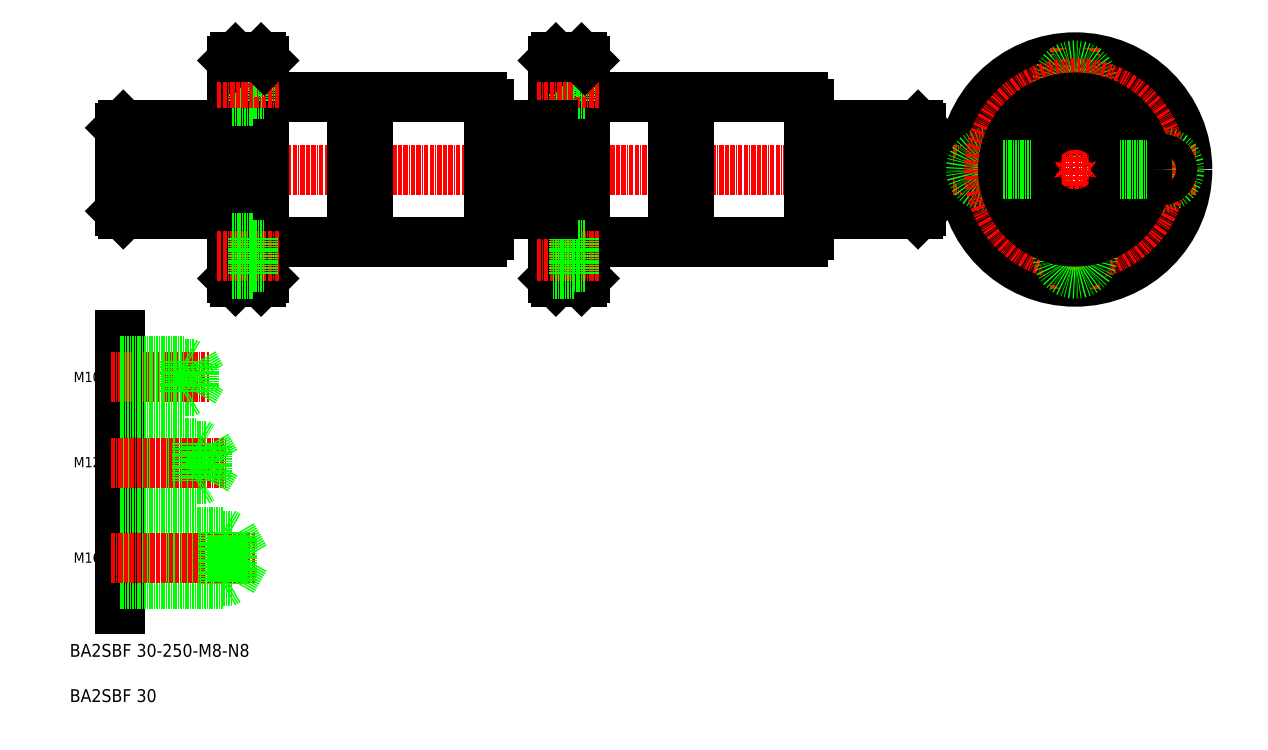
<metadata>
{"format":"dxf","ext":"dxf","renderer":"ezdxf+matplotlib","layout":"modelspace","background":"white","min_lineweight":24,"dpi":150}
</metadata>
<code>
0
SECTION
2
ENTITIES
0
LINE
8
0
10
-125.5
20
1791
30
0
11
-91.45
21
1791
31
0
0
LINE
8
0
10
-125.5
20
1763
30
0
11
-91.45
21
1763
31
0
0
LINE
8
CENTER
10
-128.5
20
1777
30
0
11
-51.45
21
1777
31
0
0
TEXT
8
0
10
-142.2
20
1625
30
0
40
4
1
BA2SBF 30-250-M8-N8
0
TEXT
8
0
10
-142.2
20
1611
30
0
40
4
1
BA2SBF 30
0
LINE
8
0
10
-126.5
20
1764
30
0
11
-126.5
21
1790
31
0
0
LINE
8
0
10
-126.5
20
1790
30
0
11
-125.5
21
1791
31
0
0
LINE
8
0
10
-126.5
20
1764
30
0
11
-125.5
21
1763
31
0
0
LINE
8
CENTER
10
125.5
20
1777
30
0
11
-51.45
21
1777
31
0
0
LINE
8
0
10
122.5
20
1763
30
0
11
88.55
21
1763
31
0
0
LINE
8
0
10
122.5
20
1791
30
0
11
88.55
21
1791
31
0
0
LINE
8
0
10
123.5
20
1764
30
0
11
123.5
21
1790
31
0
0
LINE
8
0
10
123.5
20
1764
30
0
11
122.5
21
1763
31
0
0
LINE
8
0
10
123.5
20
1790
30
0
11
122.5
21
1791
31
0
0
LINE
8
0
10
-126.5
20
1726
30
0
11
-126.5
21
1640
31
0
0
LINE
8
0
10
-126.5
20
1663
30
0
11
-91.45
21
1663
31
0
0
LINE
8
0
10
-126.5
20
1649
30
0
11
-91.45
21
1649
31
0
0
LINE
8
0
10
-126.5
20
1648
30
0
11
-94.45
21
1648
31
0
0
LINE
8
0
10
-126.5
20
1664
30
0
11
-94.45
21
1664
31
0
0
LINE
8
CENTER
10
-129.2
20
1656
30
0
11
-84.46
21
1656
31
0
0
TEXT
8
0
10
-141
20
1655
30
0
40
3.2
1
M16
0
LINE
8
0
10
-91.45
20
1663
30
0
11
-87.41
21
1656
31
0
0
LINE
8
0
10
-91.45
20
1663
30
0
11
-91.45
21
1649
31
0
0
LINE
8
0
10
-94.45
20
1664
30
0
11
-94.45
21
1648
31
0
0
LINE
8
0
10
-94.45
20
1648
30
0
11
-92.72
21
1649
31
0
0
LINE
8
0
10
-91.45
20
1649
30
0
11
-87.41
21
1656
31
0
0
LINE
8
0
10
-94.45
20
1664
30
0
11
-92.72
21
1663
31
0
0
LINE
8
0
10
-126.5
20
1708
30
0
11
-103.5
21
1708
31
0
0
LINE
8
0
10
-126.5
20
1717
30
0
11
-103.5
21
1717
31
0
0
LINE
8
0
10
-126.5
20
1680
30
0
11
-102.5
21
1680
31
0
0
LINE
8
0
10
-126.5
20
1692
30
0
11
-102.5
21
1692
31
0
0
LINE
8
0
10
-126.5
20
1691
30
0
11
-99.45
21
1691
31
0
0
LINE
8
0
10
-126.5
20
1681
30
0
11
-99.45
21
1681
31
0
0
LINE
8
CENTER
10
-129.2
20
1686
30
0
11
-93.5
21
1686
31
0
0
LINE
8
CENTER
10
-129.2
20
1713
30
0
11
-98.83
21
1713
31
0
0
LINE
8
0
10
-106.5
20
1718
30
0
11
-106.5
21
1708
31
0
0
TEXT
8
0
10
-141
20
1685
30
0
40
3.2
1
M12
0
LINE
8
0
10
-126.5
20
1708
30
0
11
-106.5
21
1708
31
0
0
LINE
8
0
10
-106.5
20
1708
30
0
11
-105.2
21
1708
31
0
0
TEXT
8
0
10
-141
20
1711
30
0
40
3.2
1
M10
0
LINE
8
0
10
-126.5
20
1718
30
0
11
-106.5
21
1718
31
0
0
LINE
8
0
10
-106.5
20
1718
30
0
11
-105.2
21
1717
31
0
0
LINE
8
0
10
-103.5
20
1708
30
0
11
-101
21
1713
31
0
0
LINE
8
0
10
-103.5
20
1717
30
0
11
-103.5
21
1708
31
0
0
LINE
8
0
10
-102.5
20
1692
30
0
11
-102.5
21
1680
31
0
0
LINE
8
0
10
-99.45
20
1691
30
0
11
-99.45
21
1681
31
0
0
LINE
8
0
10
-99.45
20
1691
30
0
11
-96.49
21
1686
31
0
0
LINE
8
0
10
-99.45
20
1681
30
0
11
-96.49
21
1686
31
0
0
LINE
8
0
10
-102.5
20
1680
30
0
11
-100.9
21
1681
31
0
0
LINE
8
0
10
-102.5
20
1692
30
0
11
-100.9
21
1691
31
0
0
LINE
8
0
10
-103.5
20
1717
30
0
11
-101
21
1713
31
0
0
LINE
8
0
10
-107.5
20
1781
30
0
11
-105.5
21
1777
31
0
0
LINE
8
0
10
-107.5
20
1774
30
0
11
-105.5
21
1777
31
0
0
LINE
8
0
10
-126.5
20
1781
30
0
11
-110.5
21
1781
31
0
0
LINE
8
0
10
-126.5
20
1773
30
0
11
-110.5
21
1773
31
0
0
LINE
8
0
10
-126.5
20
1781
30
0
11
-107.5
21
1781
31
0
0
LINE
8
0
10
-126.5
20
1774
30
0
11
-107.5
21
1774
31
0
0
LINE
8
0
10
-107.5
20
1781
30
0
11
-107.5
21
1774
31
0
0
LINE
8
0
10
-110.5
20
1781
30
0
11
-110.5
21
1773
31
0
0
LINE
8
0
10
-110.5
20
1773
30
0
11
-109.4
21
1774
31
0
0
LINE
8
0
10
-110.5
20
1781
30
0
11
-109.4
21
1781
31
0
0
LINE
8
0
10
123.5
20
1774
30
0
11
104.5
21
1774
31
0
0
LINE
8
0
10
123.5
20
1781
30
0
11
104.5
21
1781
31
0
0
LINE
8
0
10
123.5
20
1773
30
0
11
107.5
21
1773
31
0
0
LINE
8
0
10
123.5
20
1781
30
0
11
107.5
21
1781
31
0
0
LINE
8
0
10
107.5
20
1781
30
0
11
107.5
21
1773
31
0
0
LINE
8
0
10
104.5
20
1781
30
0
11
104.5
21
1774
31
0
0
LINE
8
0
10
104.5
20
1781
30
0
11
102.6
21
1777
31
0
0
LINE
8
0
10
104.5
20
1774
30
0
11
102.6
21
1777
31
0
0
LINE
8
0
10
107.5
20
1773
30
0
11
106.5
21
1774
31
0
0
LINE
8
0
10
107.5
20
1781
30
0
11
106.5
21
1781
31
0
0
CIRCLE
8
0
10
171.6
20
1777
30
0
40
4
0
CIRCLE
8
0
10
171.6
20
1777
30
0
40
3.375
0
LINE
8
0
10
-48.95
20
1800
30
0
11
-13.45
21
1800
31
0
0
LINE
8
0
10
-48.95
20
1755
30
0
11
-13.45
21
1755
31
0
0
LINE
8
0
10
-81.45
20
1811
30
0
11
-81.45
21
1743
31
0
0
LINE
8
0
10
-91.45
20
1811
30
0
11
-91.45
21
1743
31
0
0
LINE
8
CENTER
10
-51.45
20
1805
30
0
11
-51.45
21
1749
31
0
0
CIRCLE
8
0
10
171.6
20
1777
30
0
40
35
0
LINE
8
CENTER
10
171.6
20
1815
30
0
11
171.6
21
1739
31
0
0
LINE
8
0
10
-91.45
20
1743
30
0
11
-90.45
21
1742
31
0
0
LINE
8
0
10
-90.45
20
1742
30
0
11
-82.45
21
1742
31
0
0
LINE
8
0
10
-82.45
20
1742
30
0
11
-81.45
21
1743
31
0
0
LINE
8
CENTER
10
133.6
20
1777
30
0
11
209.6
21
1777
31
0
0
ARC
8
0
10
198.6
20
1777
30
0
40
5.5
50
270
51
270
0
ARC
8
0
10
144.6
20
1777
30
0
40
3.3
50
90
51
90
0
ARC
8
0
10
144.6
20
1777
30
0
40
5.5
50
90
51
90
0
CIRCLE
8
0
10
171.6
20
1804
30
0
40
3.3
0
CIRCLE
8
0
10
171.6
20
1804
30
0
40
5.5
0
CIRCLE
8
CENTER
10
171.6
20
1777
30
0
40
27
0
ARC
8
0
10
171.6
20
1777
30
0
40
14
50
24.59
51
155.4
0
ARC
8
0
10
171.6
20
1777
30
0
40
14
50
204.6
51
335.4
0
ARC
8
0
10
171.6
20
1750
30
0
40
3.3
50
180
51
180
0
ARC
8
0
10
171.6
20
1750
30
0
40
5.5
50
180
51
180
0
CIRCLE
8
0
10
171.6
20
1777
30
0
40
22.5
0
CIRCLE
8
0
10
171.6
20
1777
30
0
40
20.75
0
ARC
8
0
10
157
20
1773
30
0
40
2.65
50
20.11
51
75.44
0
ARC
8
0
10
156.9
20
1773
30
0
40
2.65
50
316.6
51
11.89
0
ARC
8
0
10
157
20
1782
30
0
40
2.65
50
284.6
51
339.9
0
ARC
8
0
10
171.6
20
1777
30
0
40
14
50
172.6
51
187.4
0
ARC
8
0
10
156.9
20
1781
30
0
40
2.65
50
348.1
51
43.44
0
ARC
8
0
10
198.6
20
1777
30
0
40
3.3
50
270
51
270
0
ARC
8
0
10
186.1
20
1773
30
0
40
2.65
50
104.6
51
159.9
0
ARC
8
0
10
186.2
20
1773
30
0
40
2.65
50
168.1
51
223.4
0
ARC
8
0
10
186.1
20
1782
30
0
40
2.65
50
200.1
51
255.4
0
ARC
8
0
10
171.6
20
1777
30
0
40
14
50
352.6
51
7.406
0
ARC
8
0
10
186.2
20
1781
30
0
40
2.65
50
136.6
51
191.9
0
LINE
8
0
10
-81.45
20
1800
30
0
11
-53.95
21
1800
31
0
0
LINE
8
0
10
-81.45
20
1755
30
0
11
-53.95
21
1755
31
0
0
LINE
8
0
10
-84.95
20
1810
30
0
11
-84.95
21
1799
31
0
0
LINE
8
CENTER
10
-96.25
20
1750
30
0
11
-76.79
21
1750
31
0
0
LINE
8
0
10
-91.45
20
1799
30
0
11
-84.95
21
1799
31
0
0
LINE
8
0
10
-84.95
20
1801
30
0
11
-81.45
21
1801
31
0
0
LINE
8
0
10
-91.45
20
1810
30
0
11
-84.95
21
1810
31
0
0
LINE
8
0
10
-91.45
20
1811
30
0
11
-90.45
21
1812
31
0
0
LINE
8
CENTER
10
-96.25
20
1804
30
0
11
-76.79
21
1804
31
0
0
LINE
8
0
10
-84.95
20
1808
30
0
11
-81.45
21
1808
31
0
0
LINE
8
0
10
-90.45
20
1812
30
0
11
-82.45
21
1812
31
0
0
LINE
8
0
10
-81.45
20
1811
30
0
11
-82.45
21
1812
31
0
0
LINE
8
0
10
-53.95
20
1800
30
0
11
-53.95
21
1755
31
0
0
LINE
8
0
10
-48.95
20
1800
30
0
11
-48.95
21
1755
31
0
0
ARC
8
0
10
-51.45
20
1751
30
0
40
5
50
60
51
120
0
ARC
8
0
10
-51.45
20
1804
30
0
40
5
50
240
51
300
0
LINE
8
0
10
-11.45
20
1798
30
0
11
-11.45
21
1757
31
0
0
ARC
8
0
10
-13.45
20
1757
30
0
40
2
50
270
51
0
0
ARC
8
0
10
-13.45
20
1798
30
0
40
2
50
0
51
90
0
LINE
8
0
10
122.5
20
1783
30
0
11
88.55
21
1783
31
0
0
LINE
8
0
10
122.5
20
1779
30
0
11
88.55
21
1779
31
0
0
LINE
8
0
10
122.5
20
1776
30
0
11
88.55
21
1776
31
0
0
LINE
8
0
10
122.5
20
1772
30
0
11
88.55
21
1772
31
0
0
LINE
8
0
10
-125.5
20
1772
30
0
11
-91.45
21
1772
31
0
0
LINE
8
0
10
-125.5
20
1776
30
0
11
-91.45
21
1776
31
0
0
LINE
8
0
10
-125.5
20
1779
30
0
11
-91.45
21
1779
31
0
0
LINE
8
0
10
-125.5
20
1783
30
0
11
-91.45
21
1783
31
0
0
LINE
8
0
10
122.5
20
1763
30
0
11
122.5
21
1791
31
0
0
LINE
8
0
10
-125.5
20
1763
30
0
11
-125.5
21
1791
31
0
0
LINE
8
0
10
149.1
20
1776
30
0
11
157.7
21
1776
31
0
0
LINE
8
0
10
149.1
20
1779
30
0
11
157.7
21
1779
31
0
0
LINE
8
0
10
185.5
20
1776
30
0
11
194
21
1776
31
0
0
LINE
8
0
10
185.5
20
1779
30
0
11
194
21
1779
31
0
0
CIRCLE
8
0
10
-51.45
20
1777
30
0
40
1.5
0
LINE
8
0
10
-84.95
20
1756
30
0
11
-84.95
21
1745
31
0
0
LINE
8
0
10
-84.95
20
1754
30
0
11
-81.45
21
1754
31
0
0
LINE
8
0
10
-91.45
20
1756
30
0
11
-84.95
21
1756
31
0
0
LINE
8
0
10
-84.95
20
1747
30
0
11
-81.45
21
1747
31
0
0
LINE
8
0
10
-91.45
20
1745
30
0
11
-84.95
21
1745
31
0
0
LINE
8
0
10
51.05
20
1800
30
0
11
86.55
21
1800
31
0
0
LINE
8
0
10
51.05
20
1755
30
0
11
86.55
21
1755
31
0
0
LINE
8
0
10
18.55
20
1811
30
0
11
18.55
21
1743
31
0
0
LINE
8
0
10
8.548
20
1811
30
0
11
8.548
21
1743
31
0
0
LINE
8
CENTER
10
48.55
20
1805
30
0
11
48.55
21
1749
31
0
0
LINE
8
0
10
8.548
20
1743
30
0
11
9.548
21
1742
31
0
0
LINE
8
0
10
9.548
20
1742
30
0
11
17.55
21
1742
31
0
0
LINE
8
0
10
17.55
20
1742
30
0
11
18.55
21
1743
31
0
0
LINE
8
0
10
18.55
20
1800
30
0
11
46.05
21
1800
31
0
0
LINE
8
0
10
18.55
20
1755
30
0
11
46.05
21
1755
31
0
0
LINE
8
0
10
15.05
20
1810
30
0
11
15.05
21
1799
31
0
0
LINE
8
CENTER
10
3.748
20
1750
30
0
11
23.21
21
1750
31
0
0
LINE
8
0
10
8.548
20
1799
30
0
11
15.05
21
1799
31
0
0
LINE
8
0
10
15.05
20
1801
30
0
11
18.55
21
1801
31
0
0
LINE
8
0
10
8.548
20
1810
30
0
11
15.05
21
1810
31
0
0
LINE
8
0
10
8.548
20
1811
30
0
11
9.548
21
1812
31
0
0
LINE
8
CENTER
10
3.748
20
1804
30
0
11
23.21
21
1804
31
0
0
LINE
8
0
10
15.05
20
1808
30
0
11
18.55
21
1808
31
0
0
LINE
8
0
10
9.548
20
1812
30
0
11
17.55
21
1812
31
0
0
LINE
8
0
10
18.55
20
1811
30
0
11
17.55
21
1812
31
0
0
LINE
8
0
10
46.05
20
1800
30
0
11
46.05
21
1755
31
0
0
LINE
8
0
10
51.05
20
1800
30
0
11
51.05
21
1755
31
0
0
ARC
8
0
10
48.55
20
1751
30
0
40
5
50
60
51
120
0
ARC
8
0
10
48.55
20
1804
30
0
40
5
50
240
51
300
0
LINE
8
0
10
88.55
20
1798
30
0
11
88.55
21
1757
31
0
0
ARC
8
0
10
86.55
20
1757
30
0
40
2
50
270
51
0
0
ARC
8
0
10
86.55
20
1798
30
0
40
2
50
0
51
90
0
CIRCLE
8
0
10
48.55
20
1777
30
0
40
1.5
0
LINE
8
0
10
15.05
20
1756
30
0
11
15.05
21
1745
31
0
0
LINE
8
0
10
15.05
20
1754
30
0
11
18.55
21
1754
31
0
0
LINE
8
0
10
8.548
20
1756
30
0
11
15.05
21
1756
31
0
0
LINE
8
0
10
15.05
20
1747
30
0
11
18.55
21
1747
31
0
0
LINE
8
0
10
8.548
20
1745
30
0
11
15.05
21
1745
31
0
0
LINE
8
0
10
8.548
20
1783
30
0
11
-11.45
21
1783
31
0
0
LINE
8
0
10
8.548
20
1791
30
0
11
-11.45
21
1791
31
0
0
LINE
8
0
10
8.548
20
1776
30
0
11
-11.45
21
1776
31
0
0
LINE
8
0
10
8.548
20
1779
30
0
11
-11.45
21
1779
31
0
0
LINE
8
0
10
8.548
20
1763
30
0
11
-11.45
21
1763
31
0
0
LINE
8
0
10
8.548
20
1772
30
0
11
-11.45
21
1772
31
0
0
ENDSEC
0
EOF

</code>
